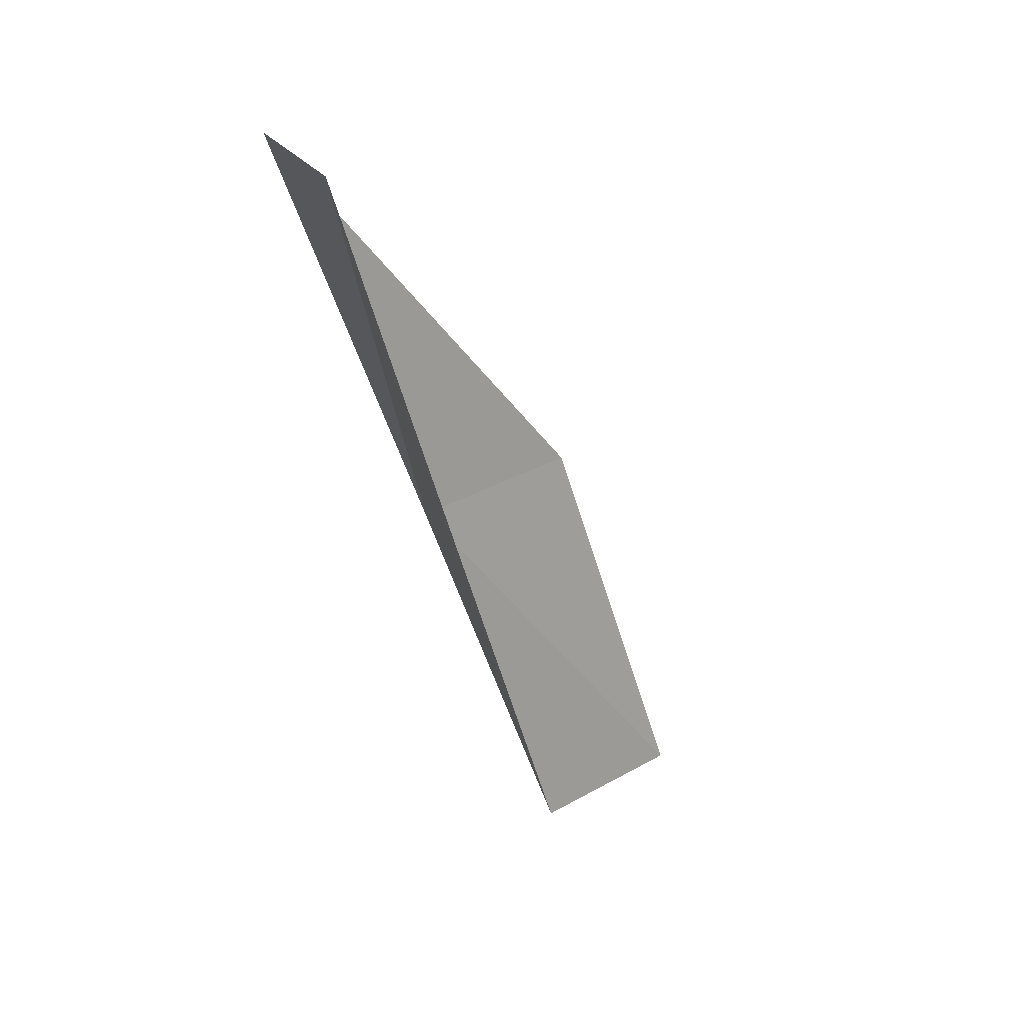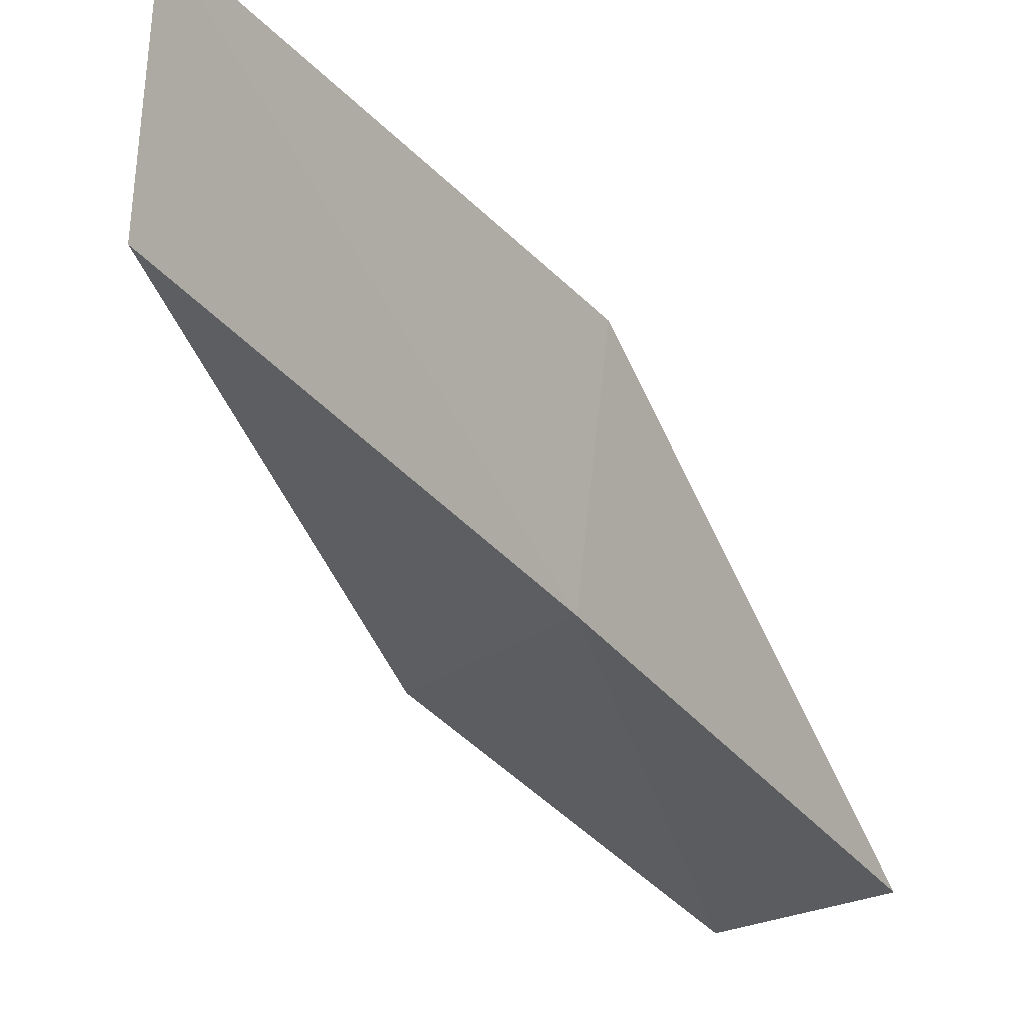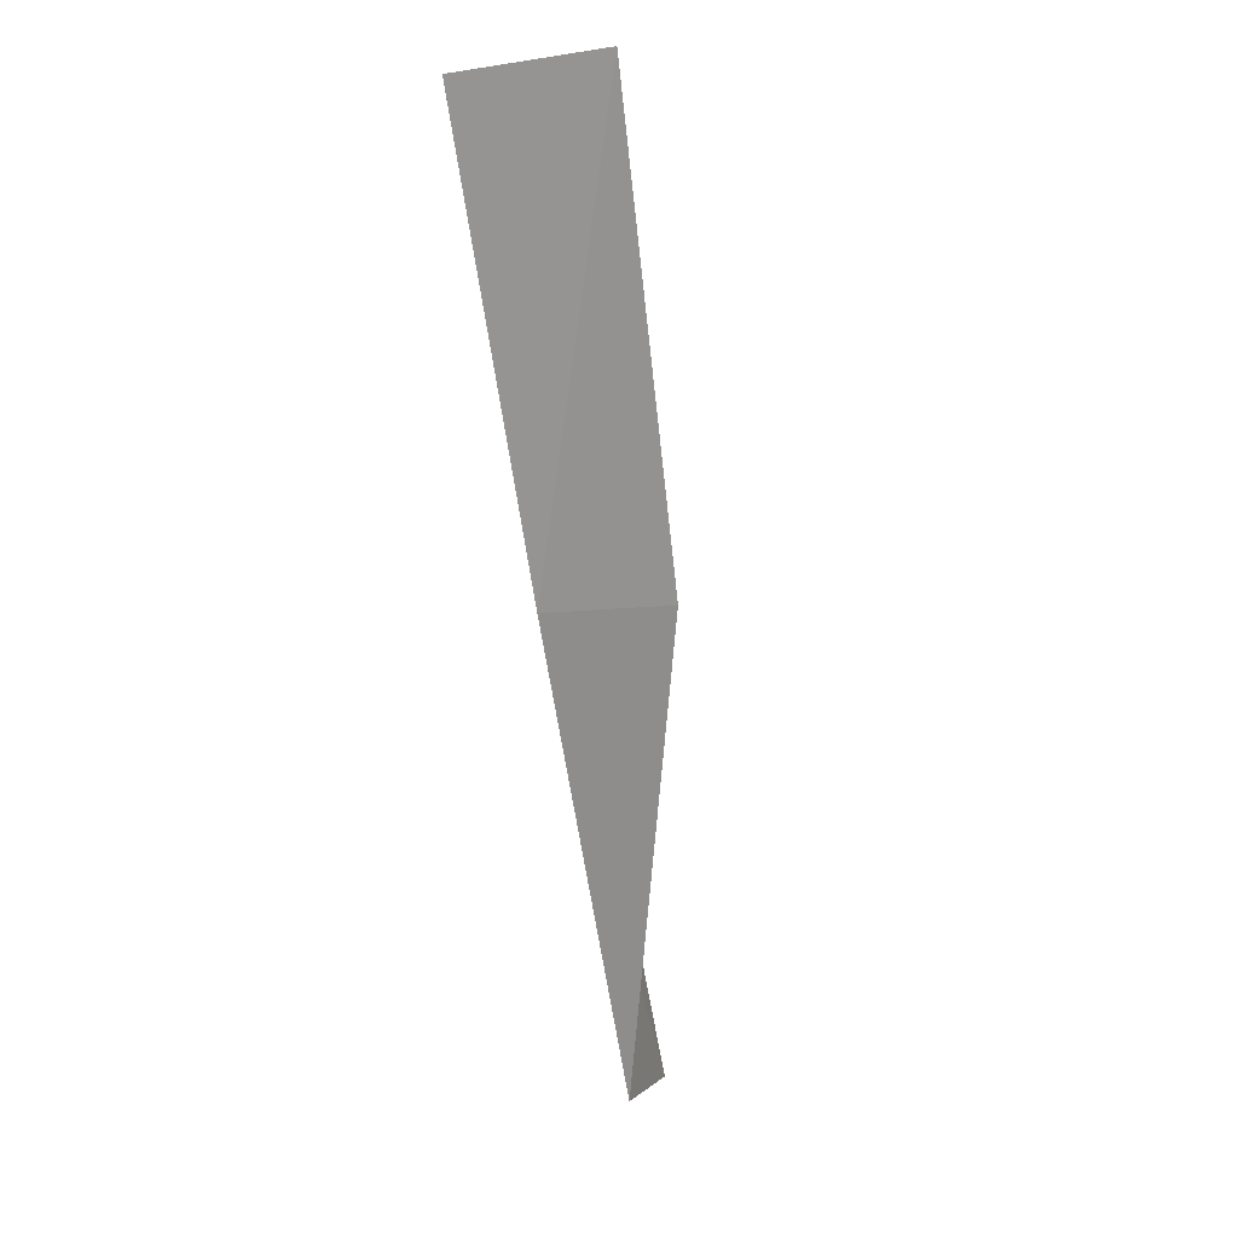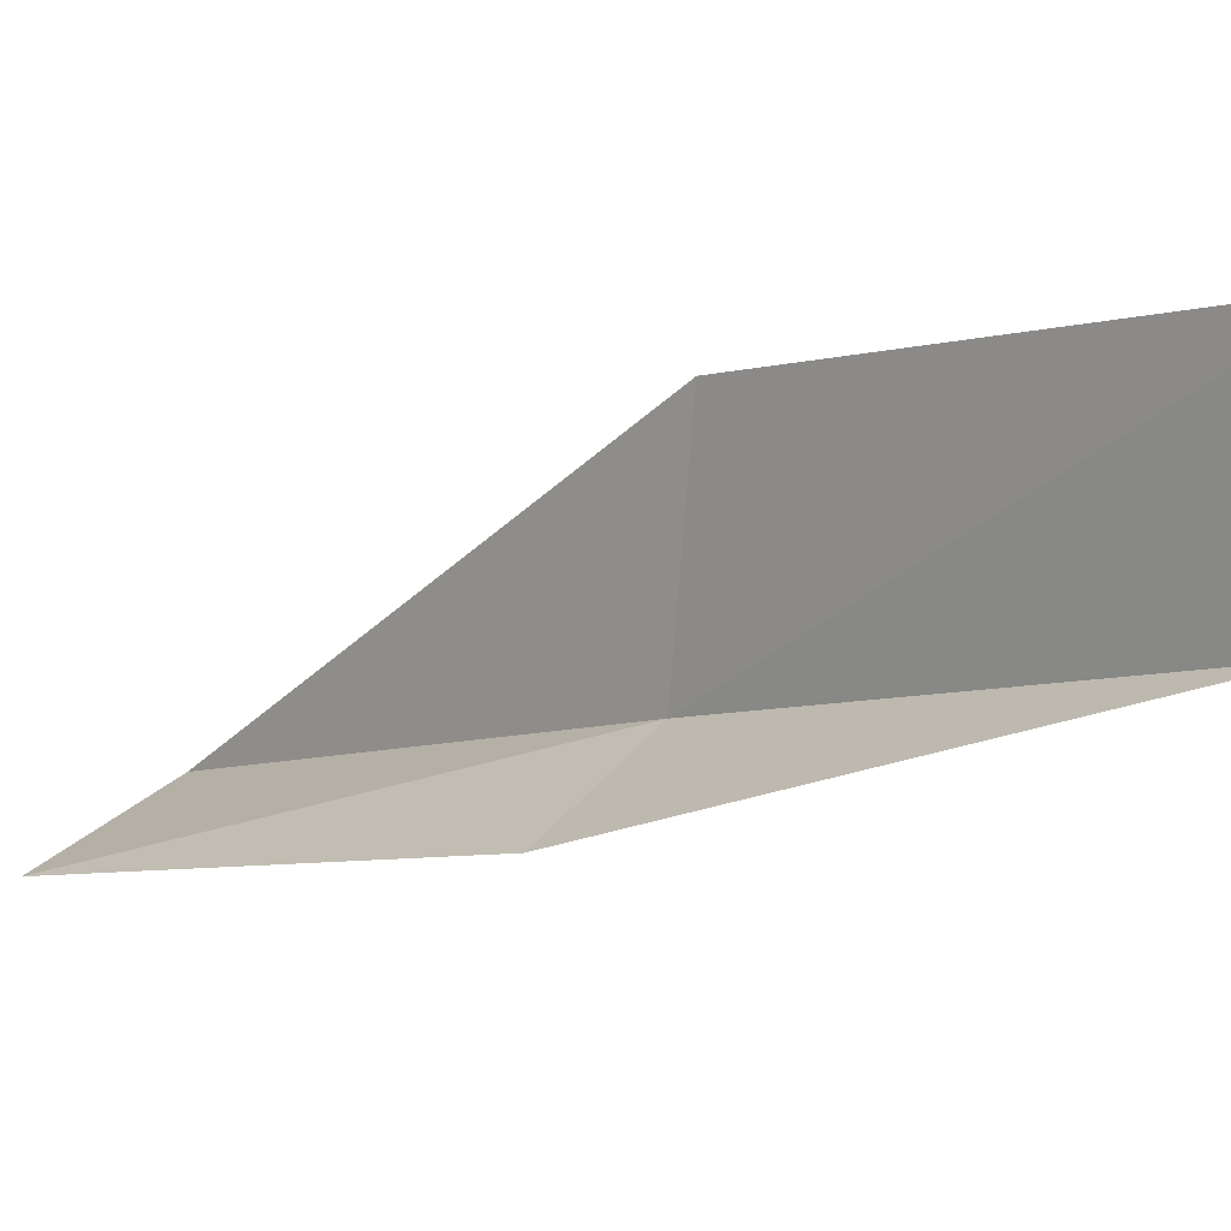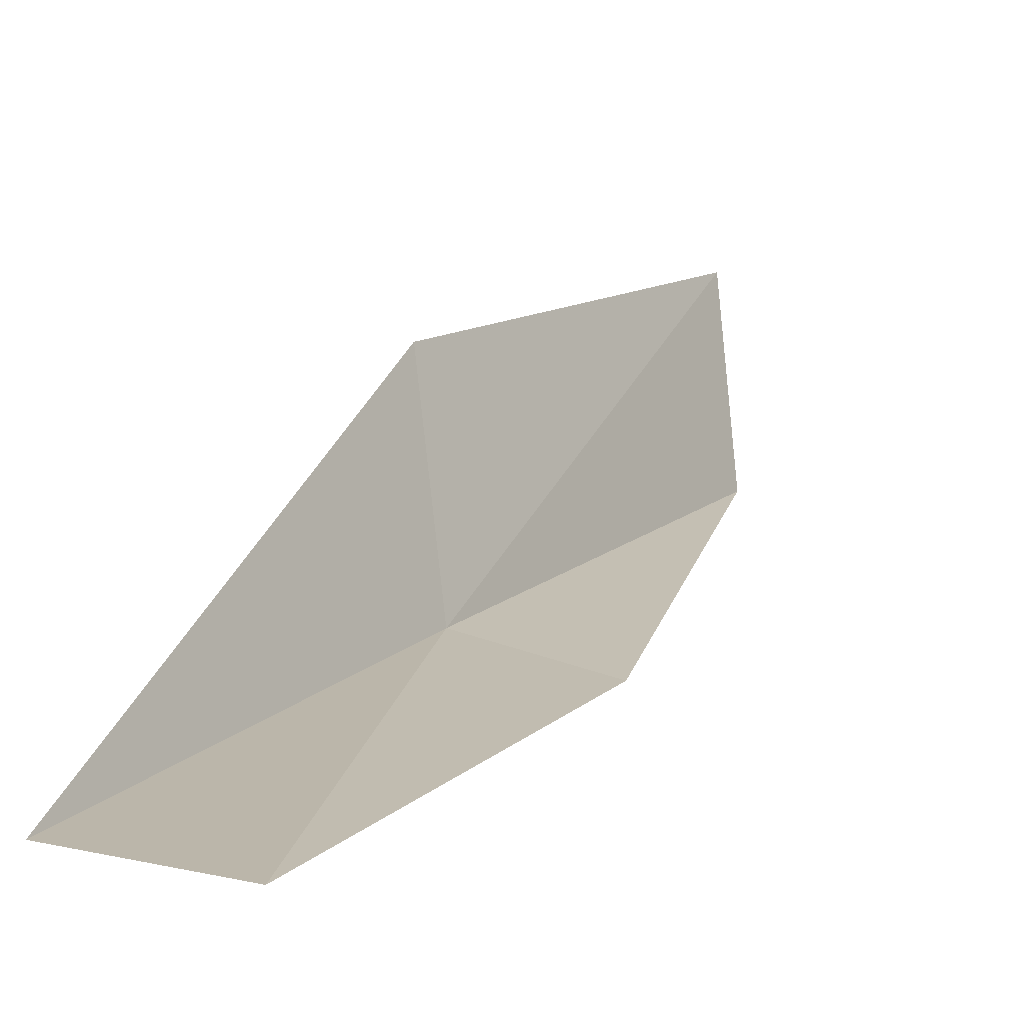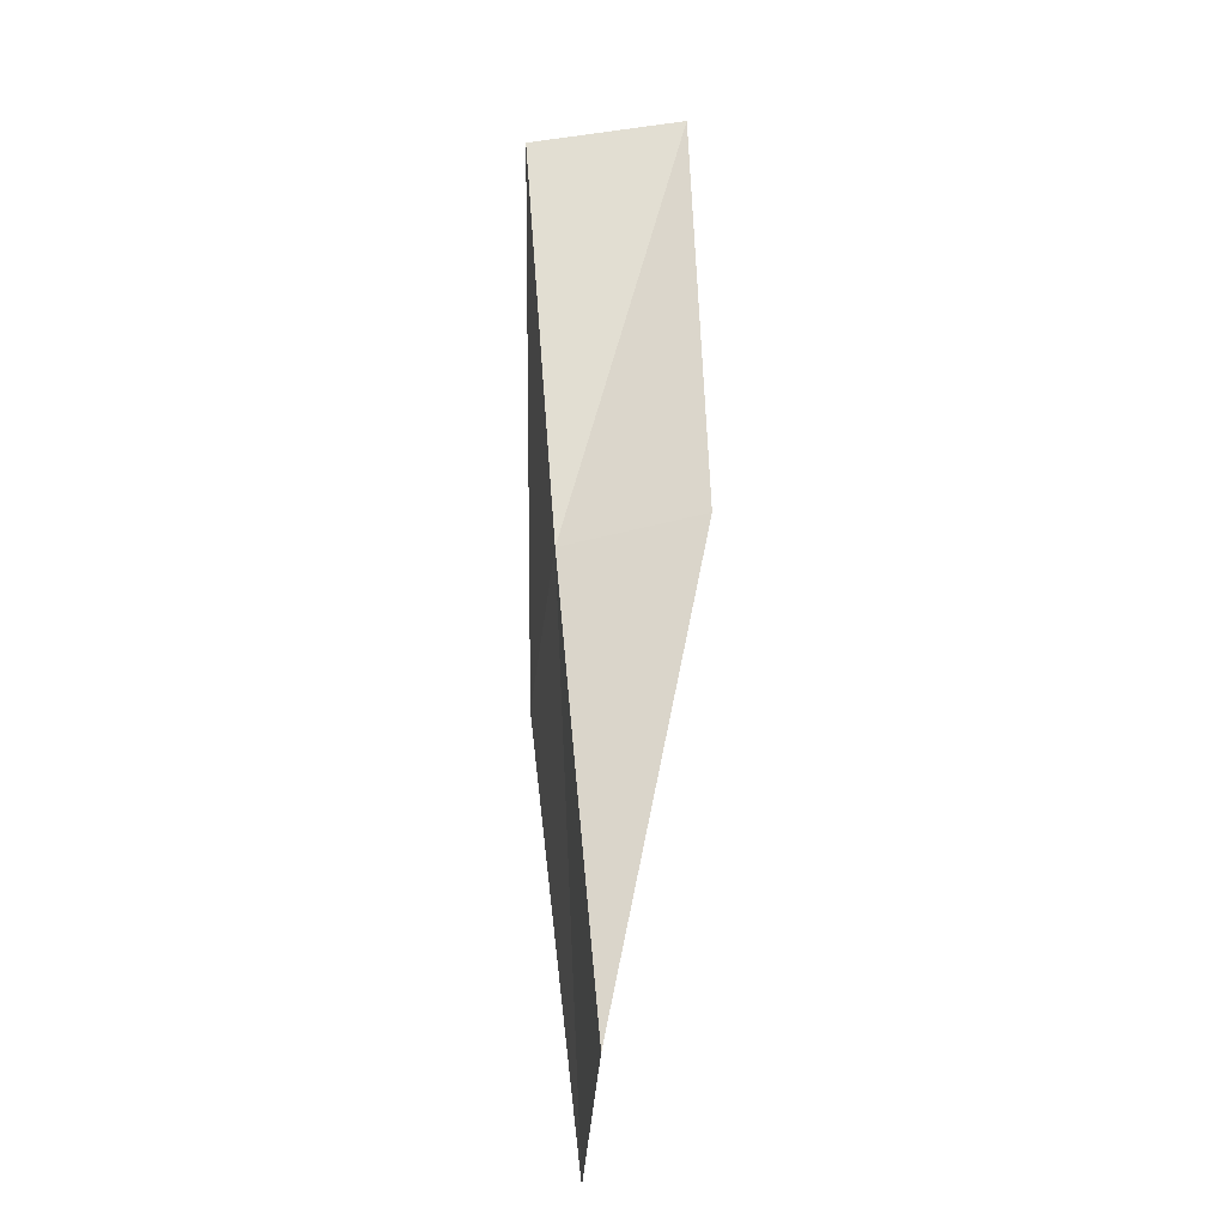
<metadata>
{"format":"obj","ext":"obj","renderer":"f3d","projection":"perspective","resolution":1024,"background":"white","views":[{"elev":27.2,"azim":54.4,"up":"+Z"},{"elev":-13.7,"azim":-148.7,"up":"+Y"},{"elev":-4.8,"azim":16.2,"up":"+Z"},{"elev":18.9,"azim":127.2,"up":"+Y"},{"elev":-6.9,"azim":26.7,"up":"+Y"},{"elev":-47.4,"azim":-0.1,"up":"+Z"}]}
</metadata>
<code>
v -29.1 -6.277 26.15
v -29.36 -4.23 26.15
v -29.45 -7.766 30.51
v -27.87 -8.011 30.51
v -27.72 -6.682 26.15
v -28.84 -2.969 21.79
v -28.67 -4.84 21.79
f 1 3 2
f 1 5 4
f 1 4 3
f 1 6 7
f 1 2 6
f 1 7 5

</code>
